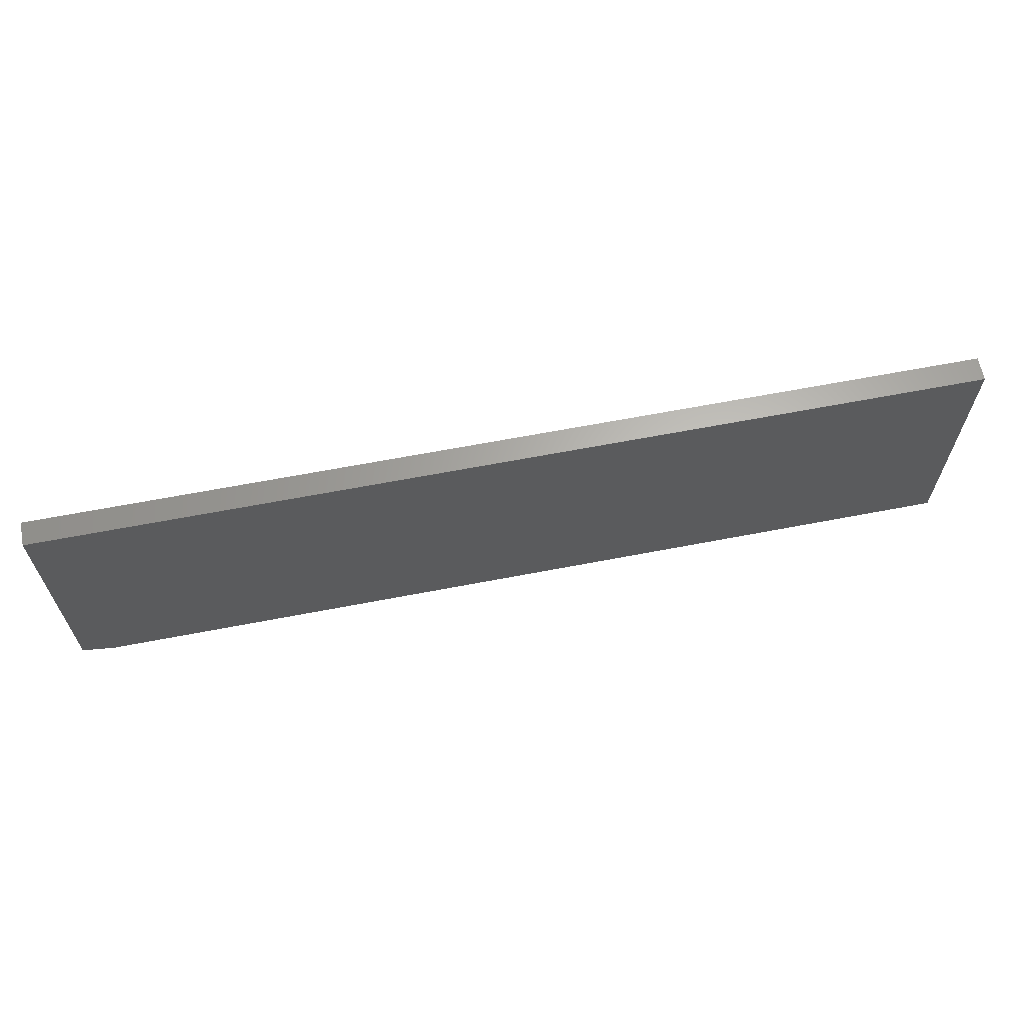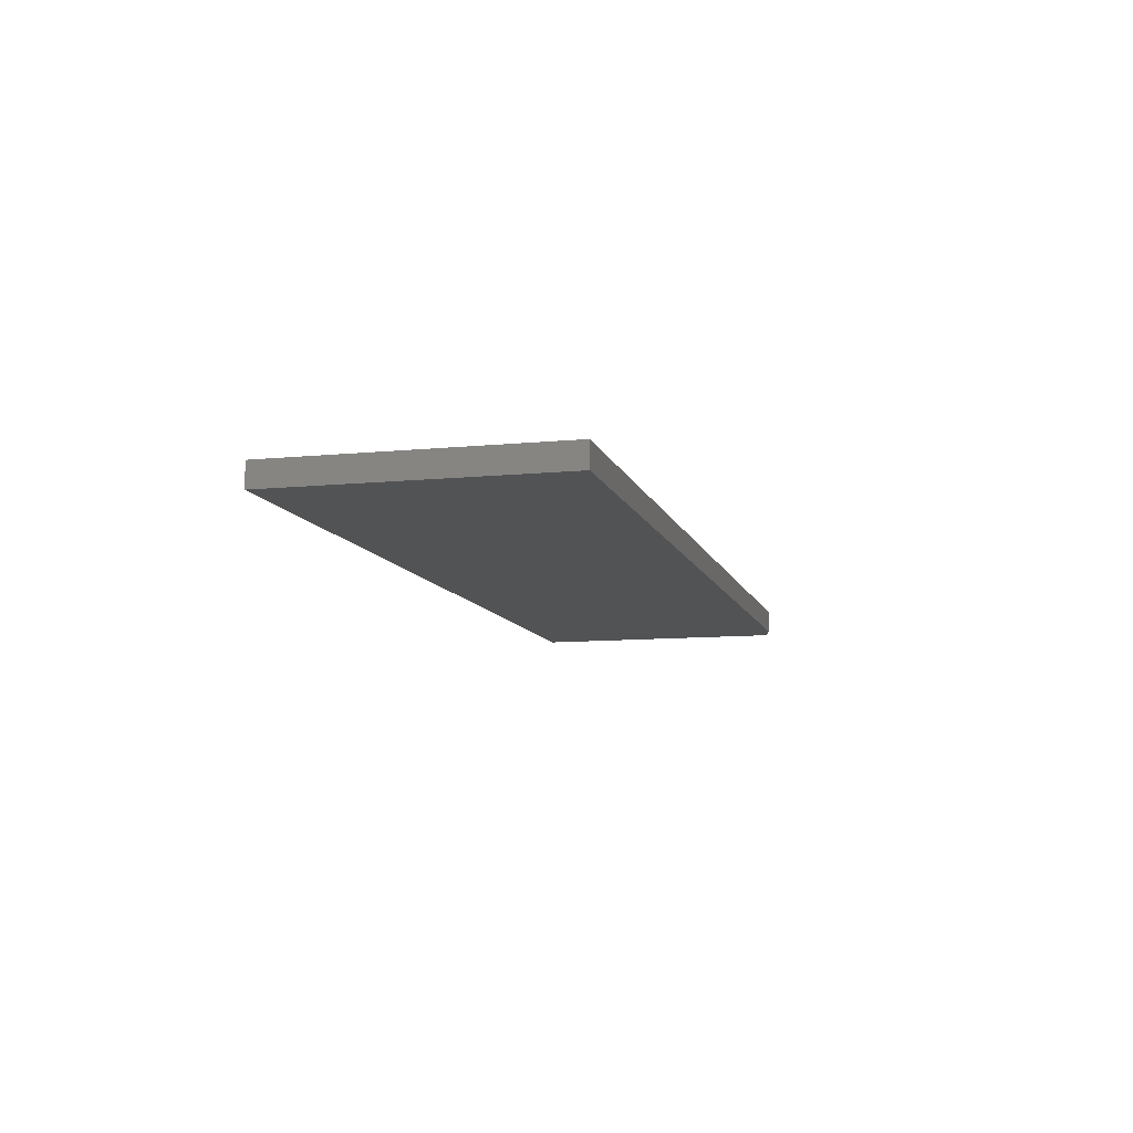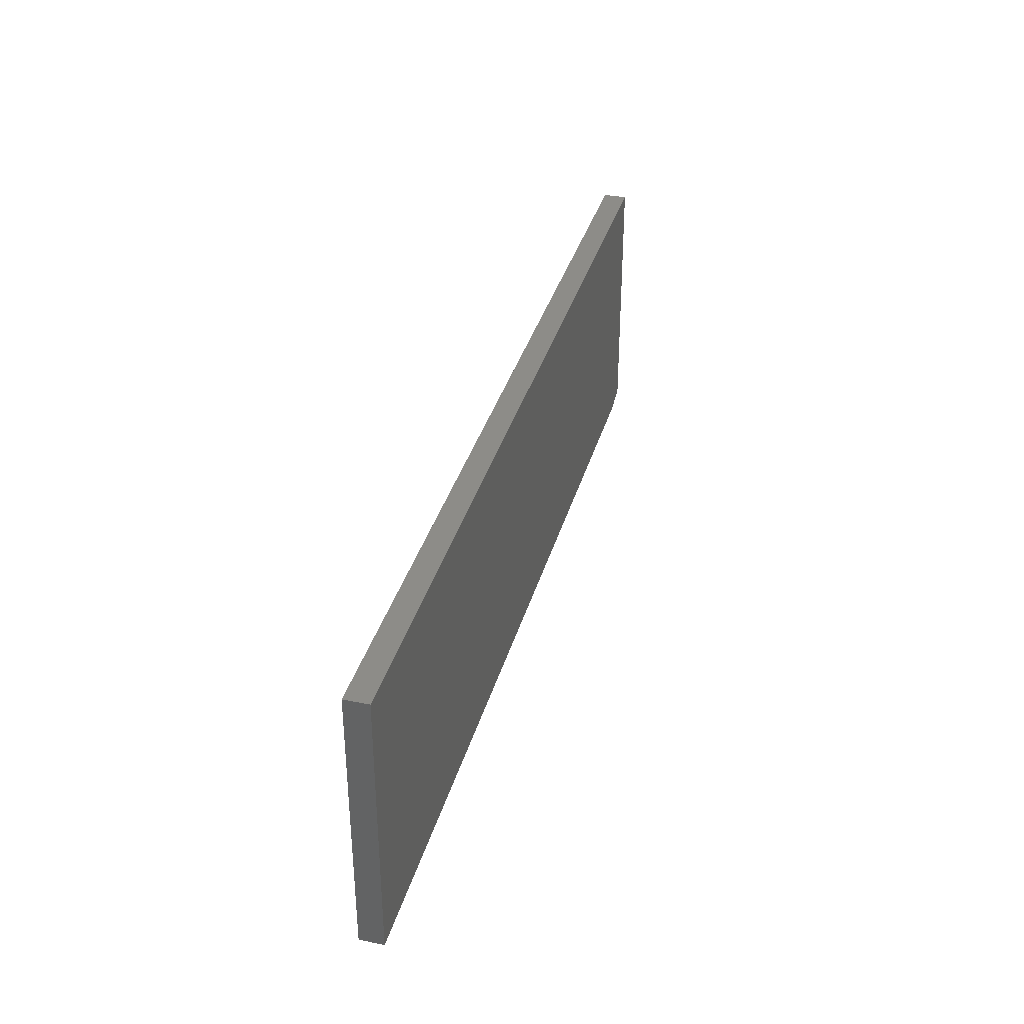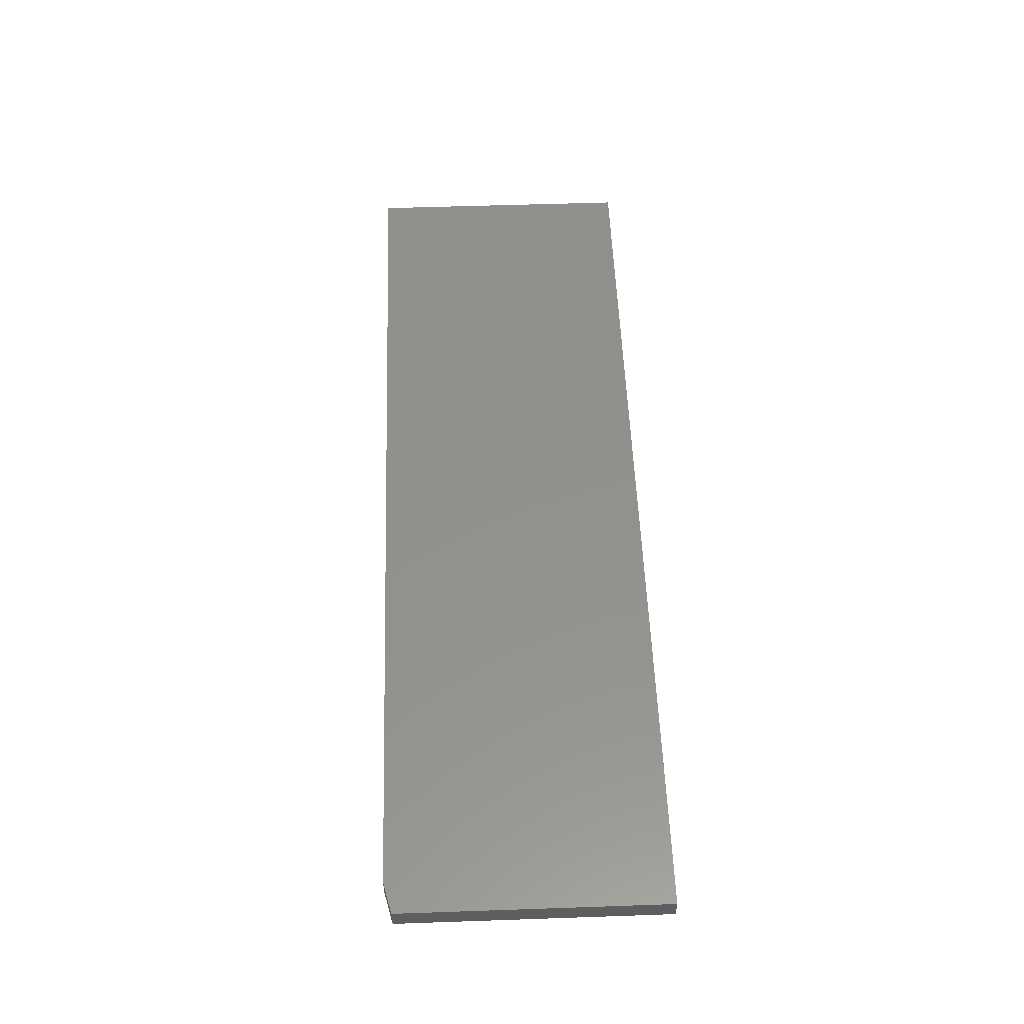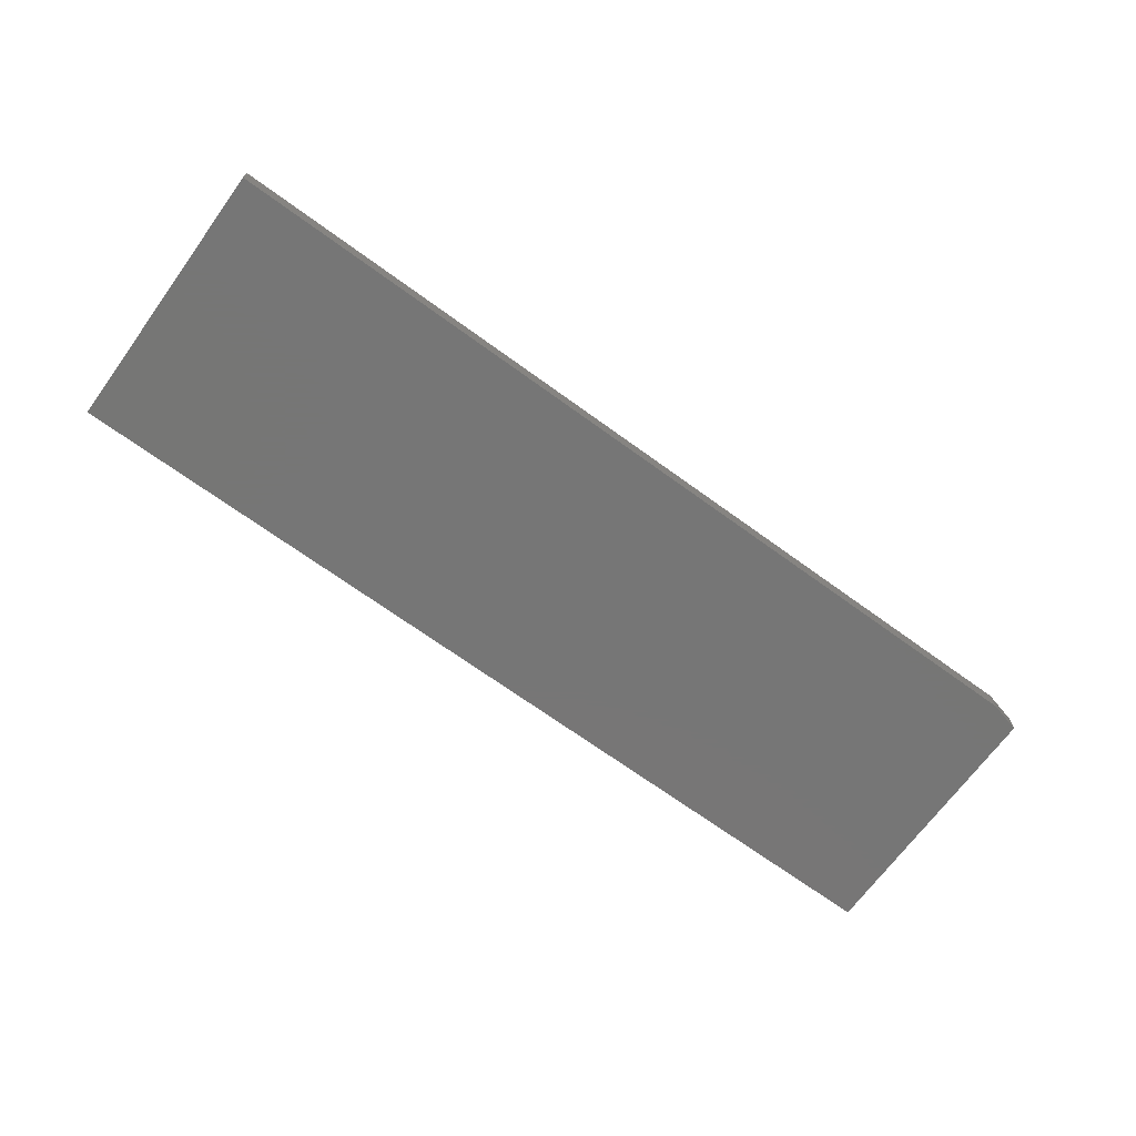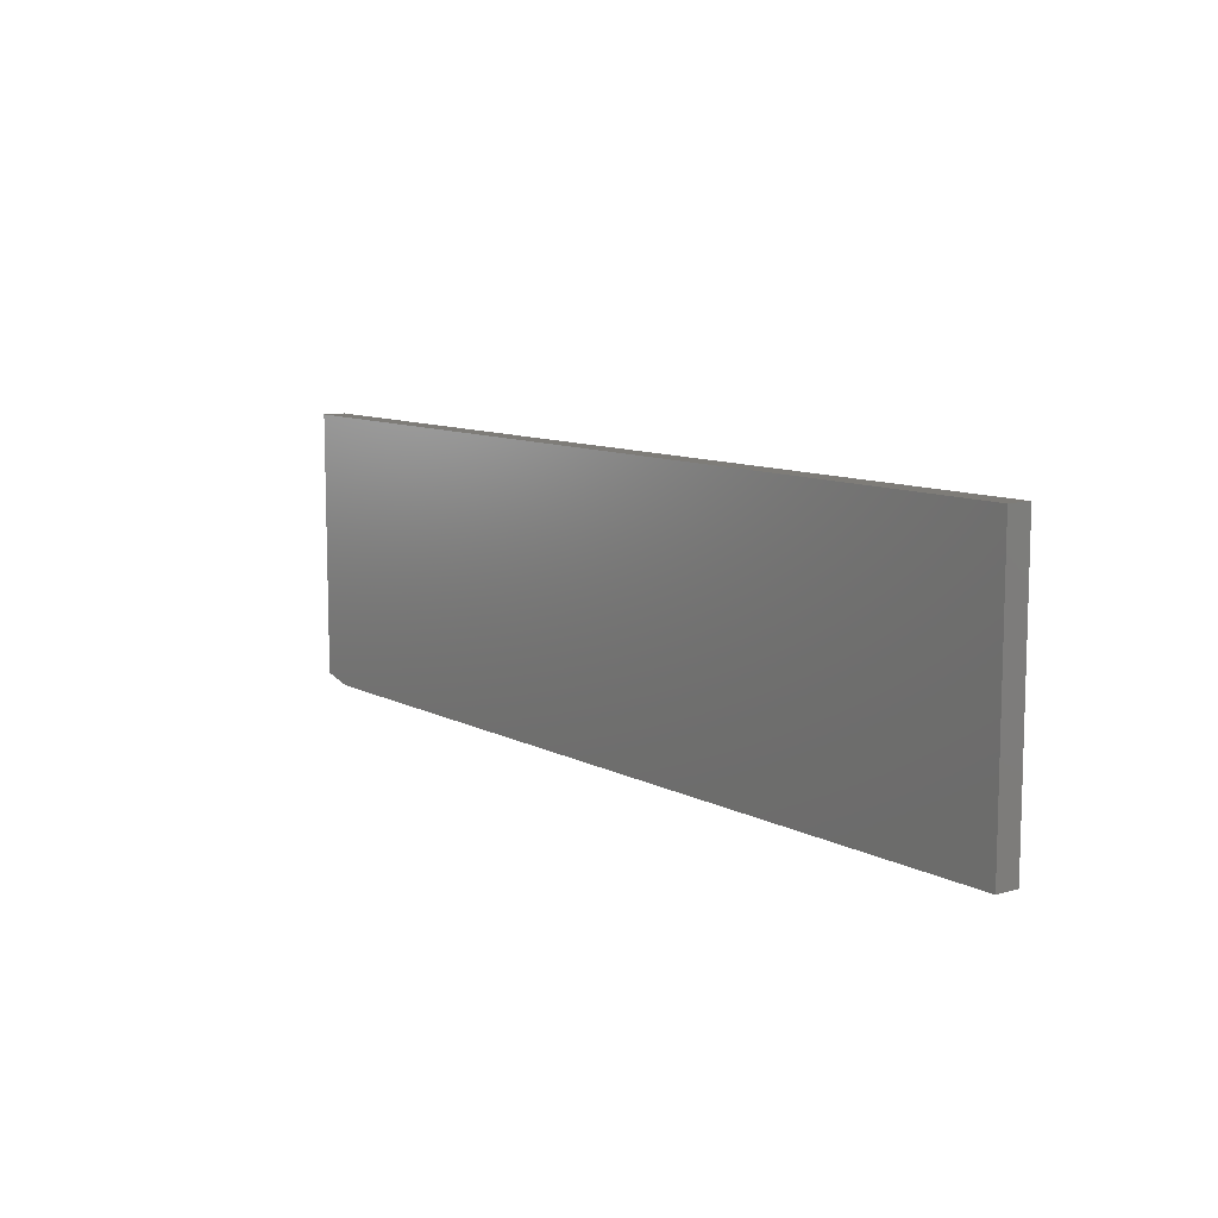
<metadata>
{"format":"stl","ext":"stl","renderer":"f3d","projection":"perspective","resolution":1024,"background":"white","views":[{"elev":64.3,"azim":169.0,"up":"+Y"},{"elev":-9.8,"azim":-75.6,"up":"+Z"},{"elev":35.3,"azim":-74.9,"up":"+Y"},{"elev":54.0,"azim":87.9,"up":"+Z"},{"elev":-68.8,"azim":-36.1,"up":"+Z"},{"elev":9.7,"azim":-126.8,"up":"+Y"}]}
</metadata>
<code>
# stl→obj: 10 verts, 16 faces
v 0.75 0.2014 0.02344
v -0.1719 0.2014 0.02344
v 0.75 -0.0625 0.02344
v -0.1719 -0.07031 0.02344
v 0.7188 -0.07031 0.02344
v 0.7188 -0.07031 0
v -0.1719 -0.07031 0
v 0.75 -0.0625 0
v -0.1719 0.2014 0
v 0.75 0.2014 0
f 1 2 3
f 3 2 4
f 3 4 5
f 6 7 8
f 8 7 9
f 8 9 10
f 3 8 1
f 1 8 10
f 4 7 5
f 5 7 6
f 3 5 8
f 8 5 6
f 2 9 4
f 4 9 7
f 1 10 2
f 2 10 9

</code>
